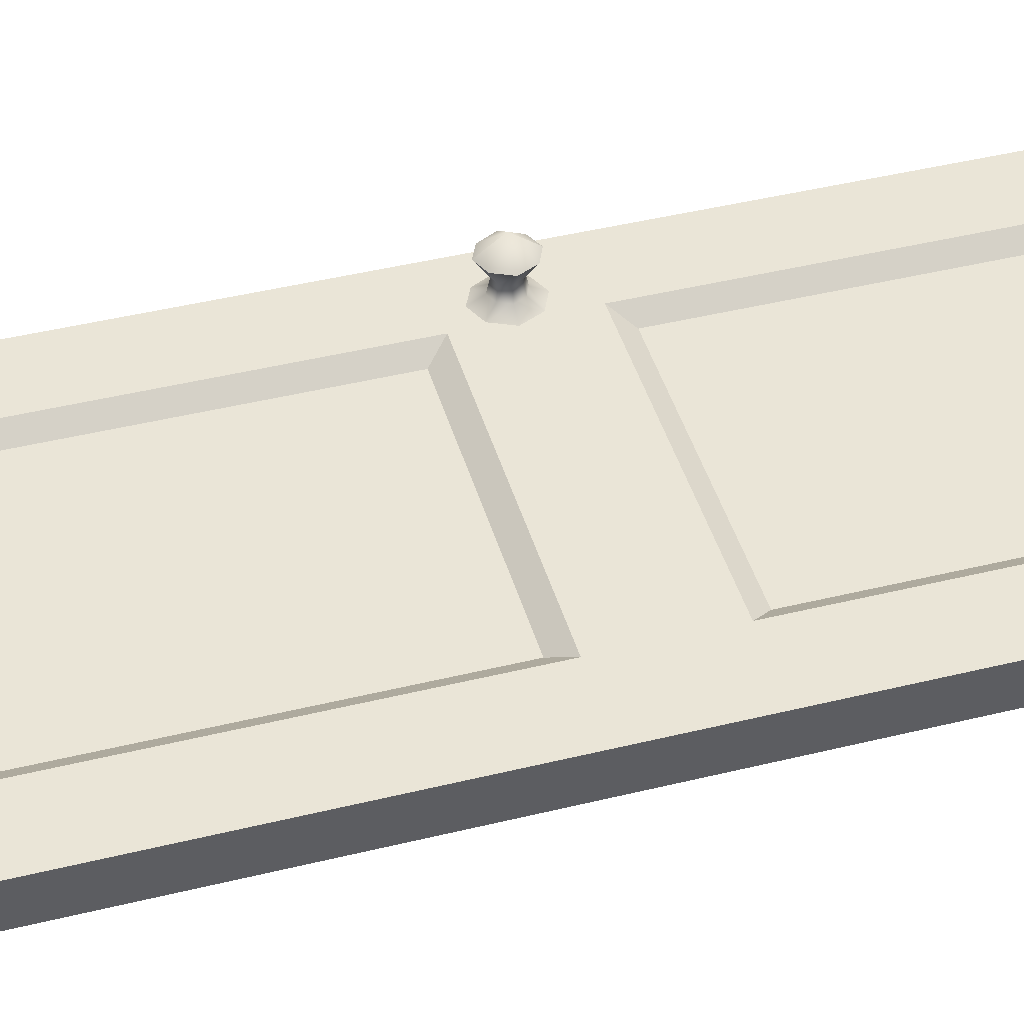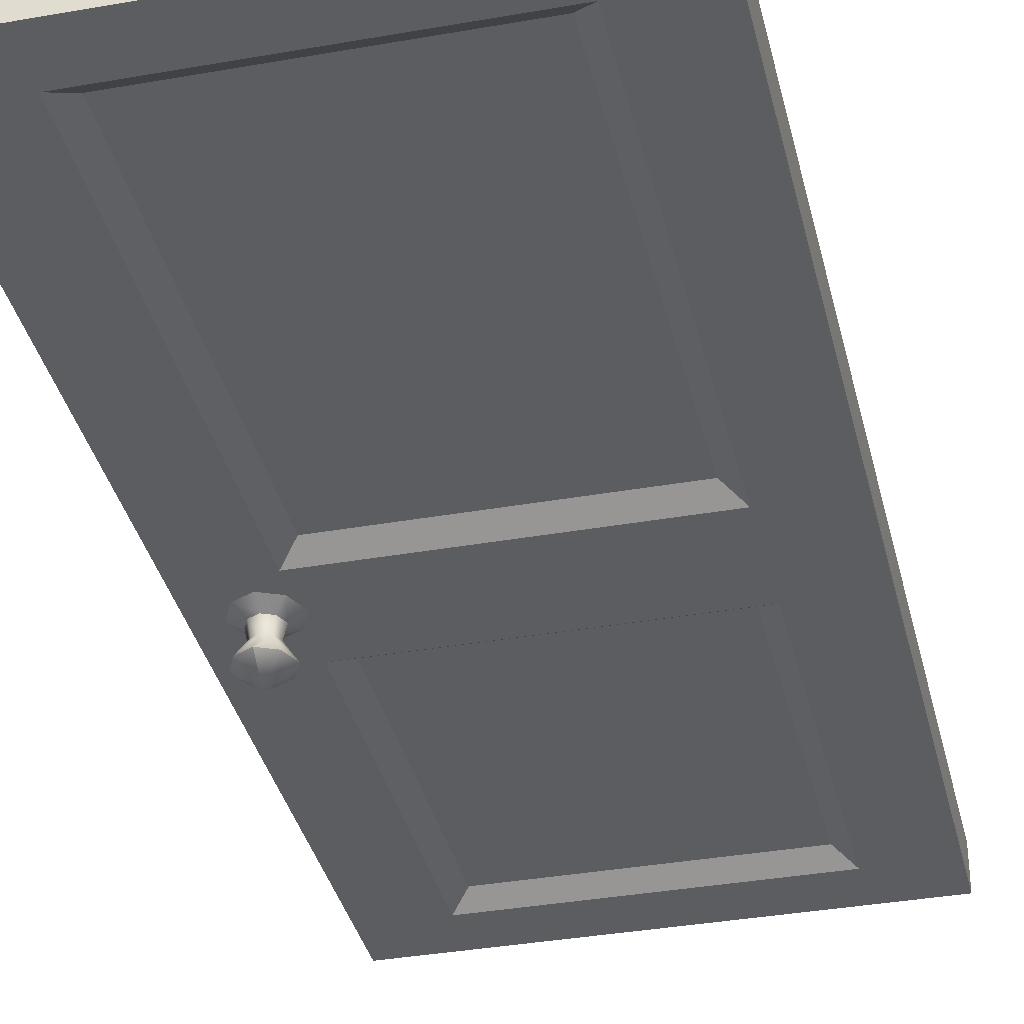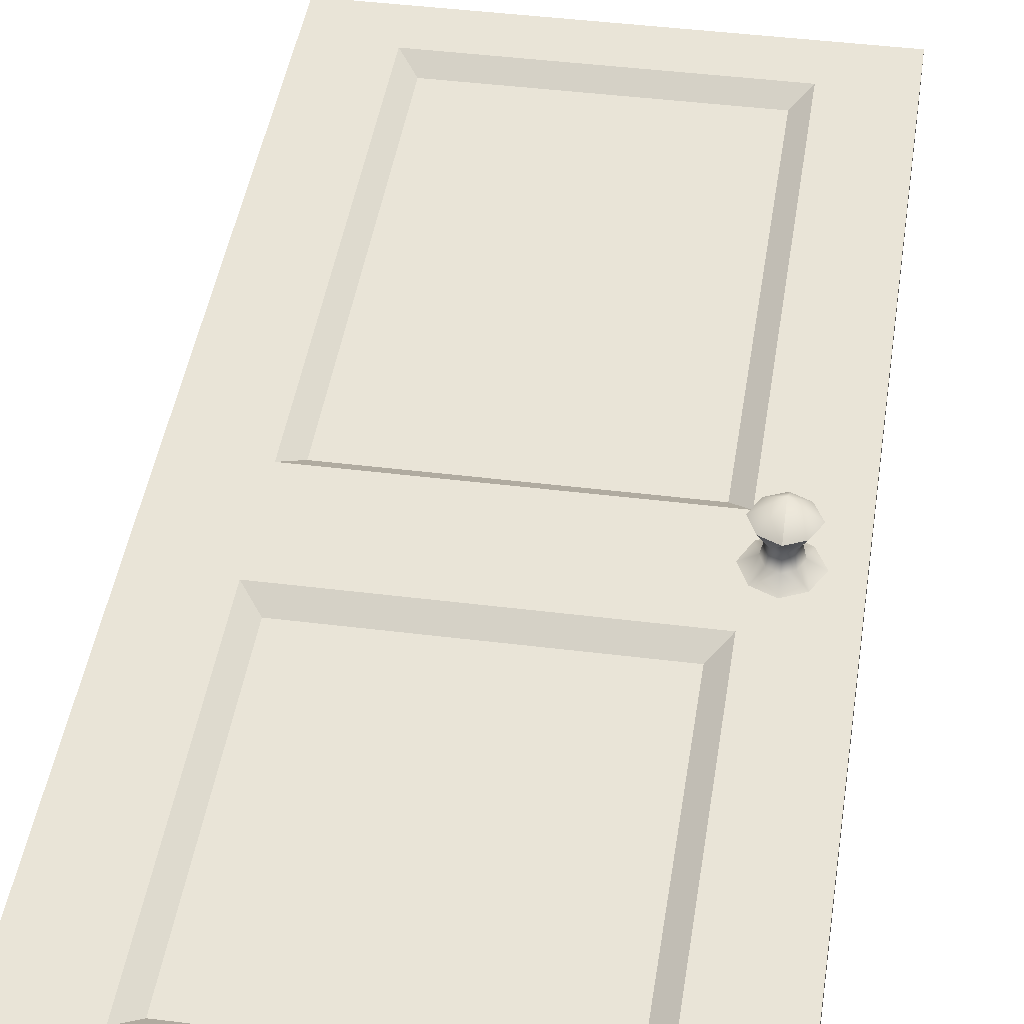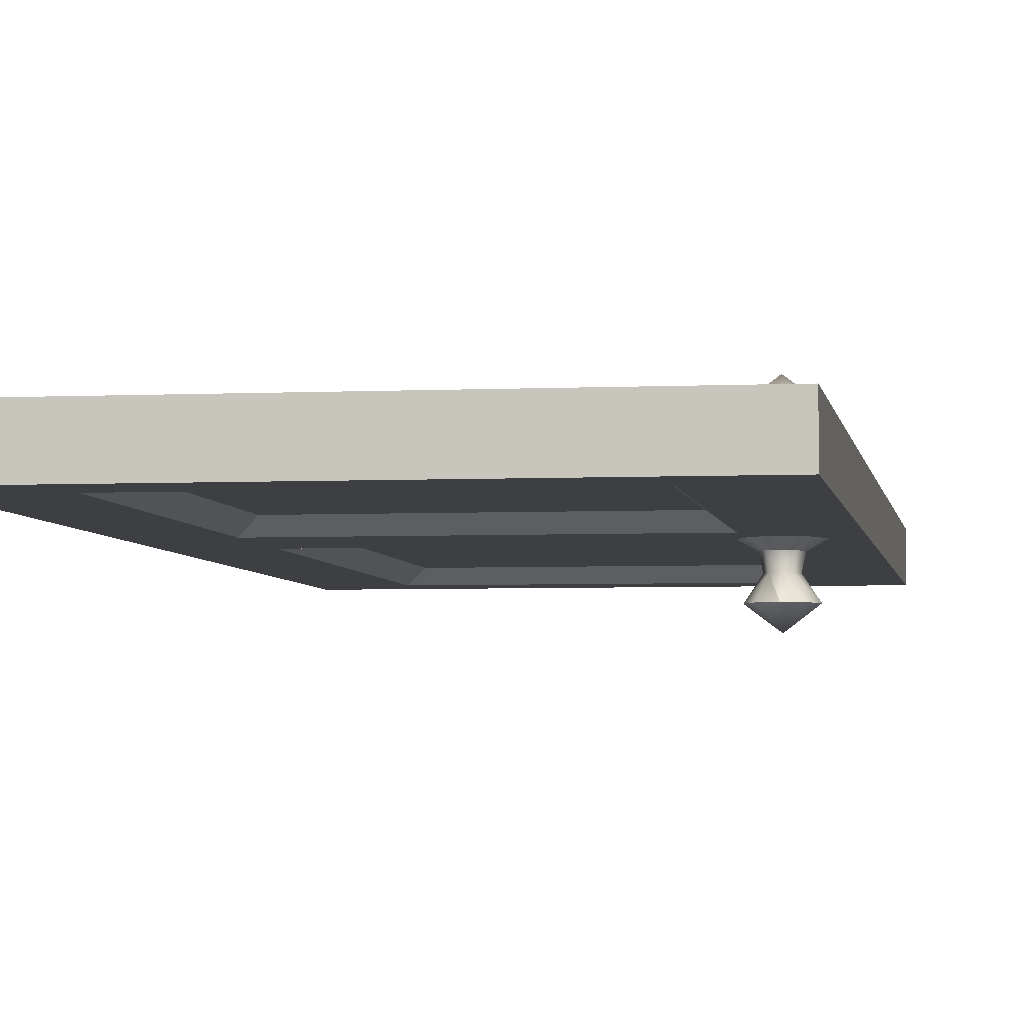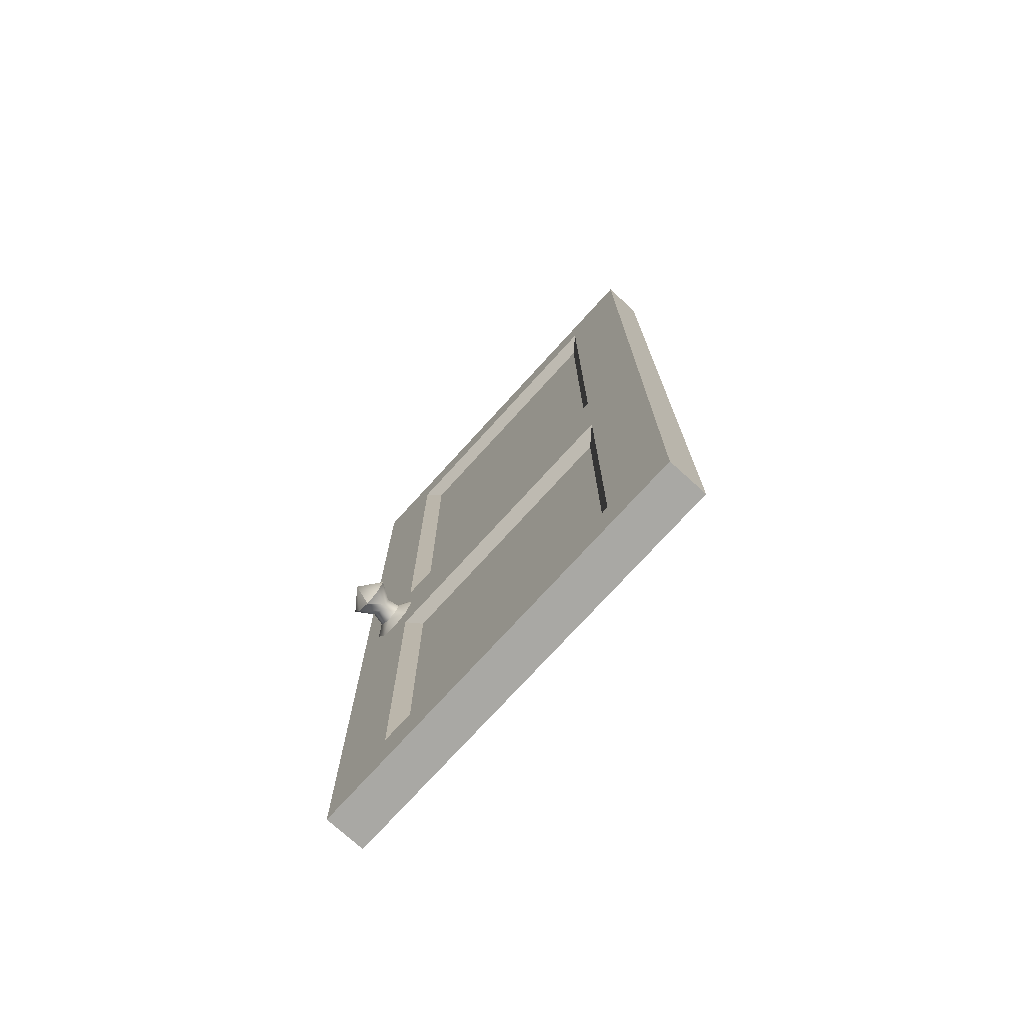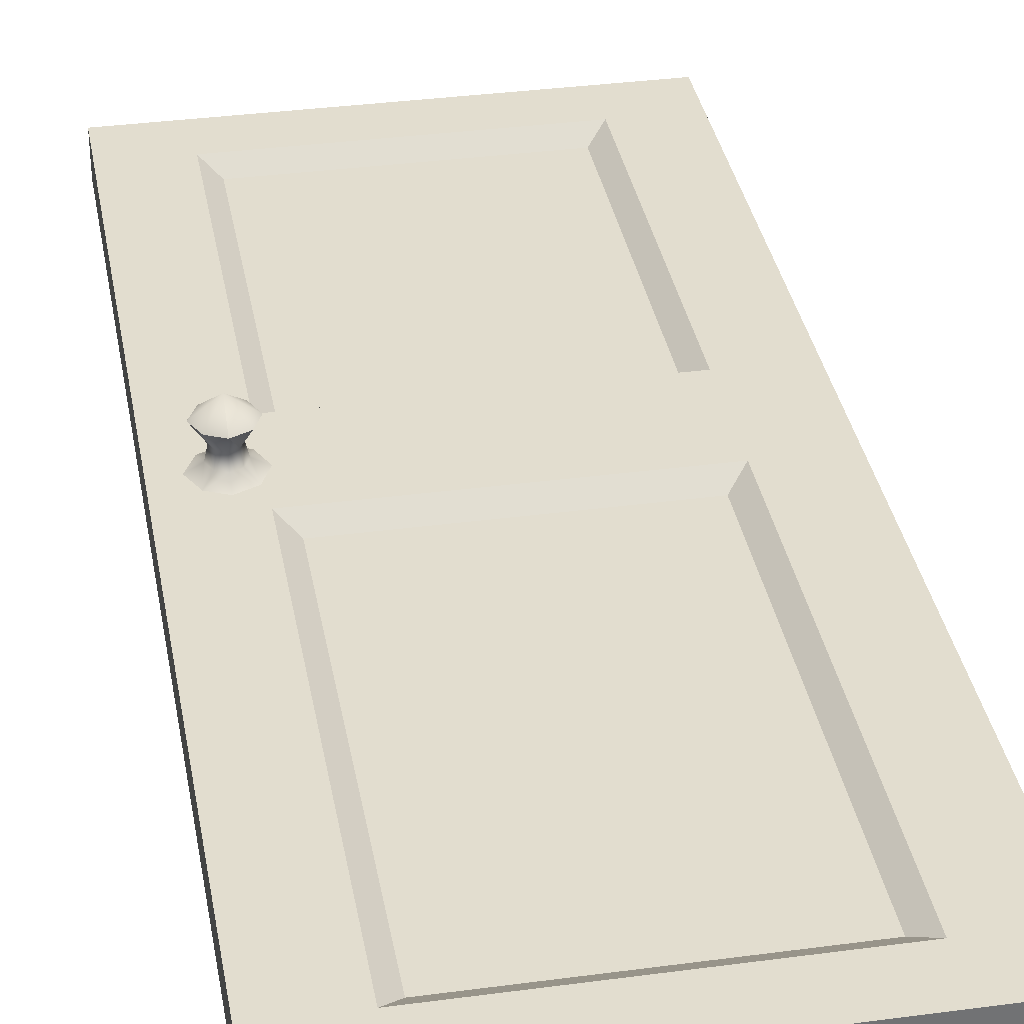
<metadata>
{"format":"obj","ext":"obj","renderer":"f3d","projection":"perspective","resolution":1024,"background":"white","views":[{"elev":44.4,"azim":-106.0,"up":"+Z"},{"elev":-35.9,"azim":-166.9,"up":"+Z"},{"elev":42.8,"azim":8.5,"up":"+Z"},{"elev":-4.2,"azim":8.8,"up":"+Z"},{"elev":-75.0,"azim":-132.3,"up":"+Y"},{"elev":35.0,"azim":169.9,"up":"+Z"}]}
</metadata>
<code>
v  14.61 21.38 0.3803
v  14.61 38.32 0.3803
v  3.724 38.32 0.3803
v  3.724 21.38 0.3803
v  18.32 18.46 0.8777
v  18.32 18.46 -0.8777
v  18.32 41.25 -0.8777
v  18.32 41.25 0.8777
v  0.0146 18.46 0.8777
v  0.0146 18.46 -0.8777
v  0.0146 -0.0088 -0.8777
v  0.0146 -0.0088 0.8777
v  14.61 15.54 0.3803
v  3.724 15.54 0.3803
v  3.724 2.913 0.3803
v  14.61 2.913 0.3803
v  0.0146 41.25 -0.8777
v  0.0146 41.25 0.8777
v  3.044 39.06 0.8777
v  15.29 39.06 0.8777
v  3.044 20.65 0.8777
v  15.29 20.65 0.8777
v  3.044 2.18 0.8777
v  3.044 16.27 0.8777
v  15.29 2.18 0.8777
v  18.32 -0.0088 0.8777
v  15.29 16.27 0.8777
v  14.61 21.38 -0.3803
v  3.724 21.38 -0.3803
v  3.724 38.32 -0.3803
v  14.61 38.32 -0.3803
v  14.61 15.54 -0.3803
v  14.61 2.913 -0.3803
v  3.724 2.913 -0.3803
v  3.724 15.54 -0.3803
v  18.32 -0.0088 -0.8777
v  3.044 39.06 -0.8777
v  15.29 39.06 -0.8777
v  3.044 20.65 -0.8777
v  15.29 20.65 -0.8777
v  3.044 2.18 -0.8777
v  3.044 16.27 -0.8777
v  15.29 2.18 -0.8777
v  15.29 16.27 -0.8777
v  16.81 18.04 2.474
v  16.2 17.75 2.474
v  16.2 18.25 1.73
v  16.49 18.39 1.73
v  16.2 18.73 3.208
v  15.41 17.88 0.8564
v  16.2 17.53 0.8564
v  16.2 18.13 1.187
v  15.8 18.3 1.187
v  15.88 18.39 1.73
v  15.56 18.04 2.474
v  15.23 18.73 2.474
v  15.72 18.73 1.73
v  16.79 18.73 1.187
v  16.57 18.3 1.187
v  16.95 17.88 0.8564
v  17.38 18.73 0.8564
v  15.6 18.73 1.187
v  16.66 18.73 1.73
v  17.16 18.73 2.474
v  15.02 18.73 0.8564
v  16.81 19.42 2.474
v  16.49 19.07 1.73
v  16.2 19.21 1.73
v  16.2 19.71 2.474
v  15.41 19.57 0.8564
v  15.8 19.16 1.187
v  16.2 19.33 1.187
v  16.2 19.93 0.8564
v  15.88 19.07 1.73
v  15.56 19.42 2.474
v  16.95 19.57 0.8564
v  16.57 19.16 1.187
v  16.81 18.04 -2.474
v  16.49 18.39 -1.73
v  16.2 18.25 -1.73
v  16.2 17.75 -2.474
v  16.2 18.73 -3.208
v  15.41 17.88 -0.8564
v  15.8 18.3 -1.187
v  16.2 18.13 -1.187
v  16.2 17.53 -0.8564
v  15.88 18.39 -1.73
v  15.72 18.73 -1.73
v  15.23 18.73 -2.474
v  15.56 18.04 -2.474
v  16.79 18.73 -1.187
v  17.38 18.73 -0.8564
v  16.95 17.88 -0.8564
v  16.57 18.3 -1.187
v  15.6 18.73 -1.187
v  17.16 18.73 -2.474
v  16.66 18.73 -1.73
v  15.02 18.73 -0.8564
v  16.81 19.42 -2.474
v  16.2 19.71 -2.474
v  16.2 19.21 -1.73
v  16.49 19.07 -1.73
v  15.41 19.57 -0.8564
v  16.2 19.93 -0.8564
v  16.2 19.33 -1.187
v  15.8 19.16 -1.187
v  15.88 19.07 -1.73
v  15.56 19.42 -2.474
v  16.57 19.16 -1.187
v  16.95 19.57 -0.8564
g Door_C
f 1 2 3 4
f 5 6 7 8
f 9 10 11 12
f 13 14 15 16
f 17 10 9 18
f 19 20 8 18
f 21 19 18 9
f 22 21 9 5
f 20 22 5 8
f 23 24 9 12
f 25 23 12 26
f 27 25 26 5
f 24 27 5 9
f 3 2 20 19
f 4 3 19 21
f 1 4 21 22
f 2 1 22 20
f 15 14 24 23
f 16 15 23 25
f 13 16 25 27
f 14 13 27 24
f 18 8 7 17
f 28 29 30 31
f 32 33 34 35
f 6 5 26 36
f 37 17 7 38
f 39 10 17 37
f 40 6 10 39
f 38 7 6 40
f 41 11 10 42
f 43 36 11 41
f 44 6 36 43
f 42 10 6 44
f 30 37 38 31
f 29 39 37 30
f 28 40 39 29
f 31 38 40 28
f 34 41 42 35
f 33 43 41 34
f 32 44 43 33
f 35 42 44 32
f 26 12 11 36
f 45 46 47 48
f 46 45 49 46
f 50 51 52 53
f 54 55 56 57
f 58 59 60 61
f 59 48 47 52
f 54 47 46 46
f 54 46 55
f 53 54 57 62
f 48 63 64 45
f 49 55 46
f 56 55 49
f 49 45 64
f 53 52 47 54
f 59 58 63 48
f 60 59 52 51
f 50 53 62 65
f 66 67 68 69
f 69 69 49 66
f 70 71 72 73
f 74 57 56 75
f 58 61 76 77
f 77 72 68 67
f 74 75 69 69
f 74 69 68
f 71 62 57 74
f 67 66 64 63
f 49 69 75
f 56 49 75
f 49 64 66
f 71 74 68 72
f 77 67 63 58
f 76 73 72 77
f 70 65 62 71
f 78 79 80 81
f 81 81 82 78
f 83 84 85 86
f 87 88 89 90
f 91 92 93 94
f 94 85 80 79
f 87 90 81 81
f 87 81 80
f 84 95 88 87
f 79 78 96 97
f 82 81 90
f 89 82 90
f 82 96 78
f 84 87 80 85
f 94 79 97 91
f 93 86 85 94
f 83 98 95 84
f 99 100 101 102
f 100 99 82 100
f 103 104 105 106
f 107 108 89 88
f 91 109 110 92
f 109 102 101 105
f 107 101 100 100
f 107 100 108
f 106 107 88 95
f 102 97 96 99
f 82 108 100
f 89 108 82
f 82 99 96
f 106 105 101 107
f 109 91 97 102
f 110 109 105 104
f 103 106 95 98

</code>
